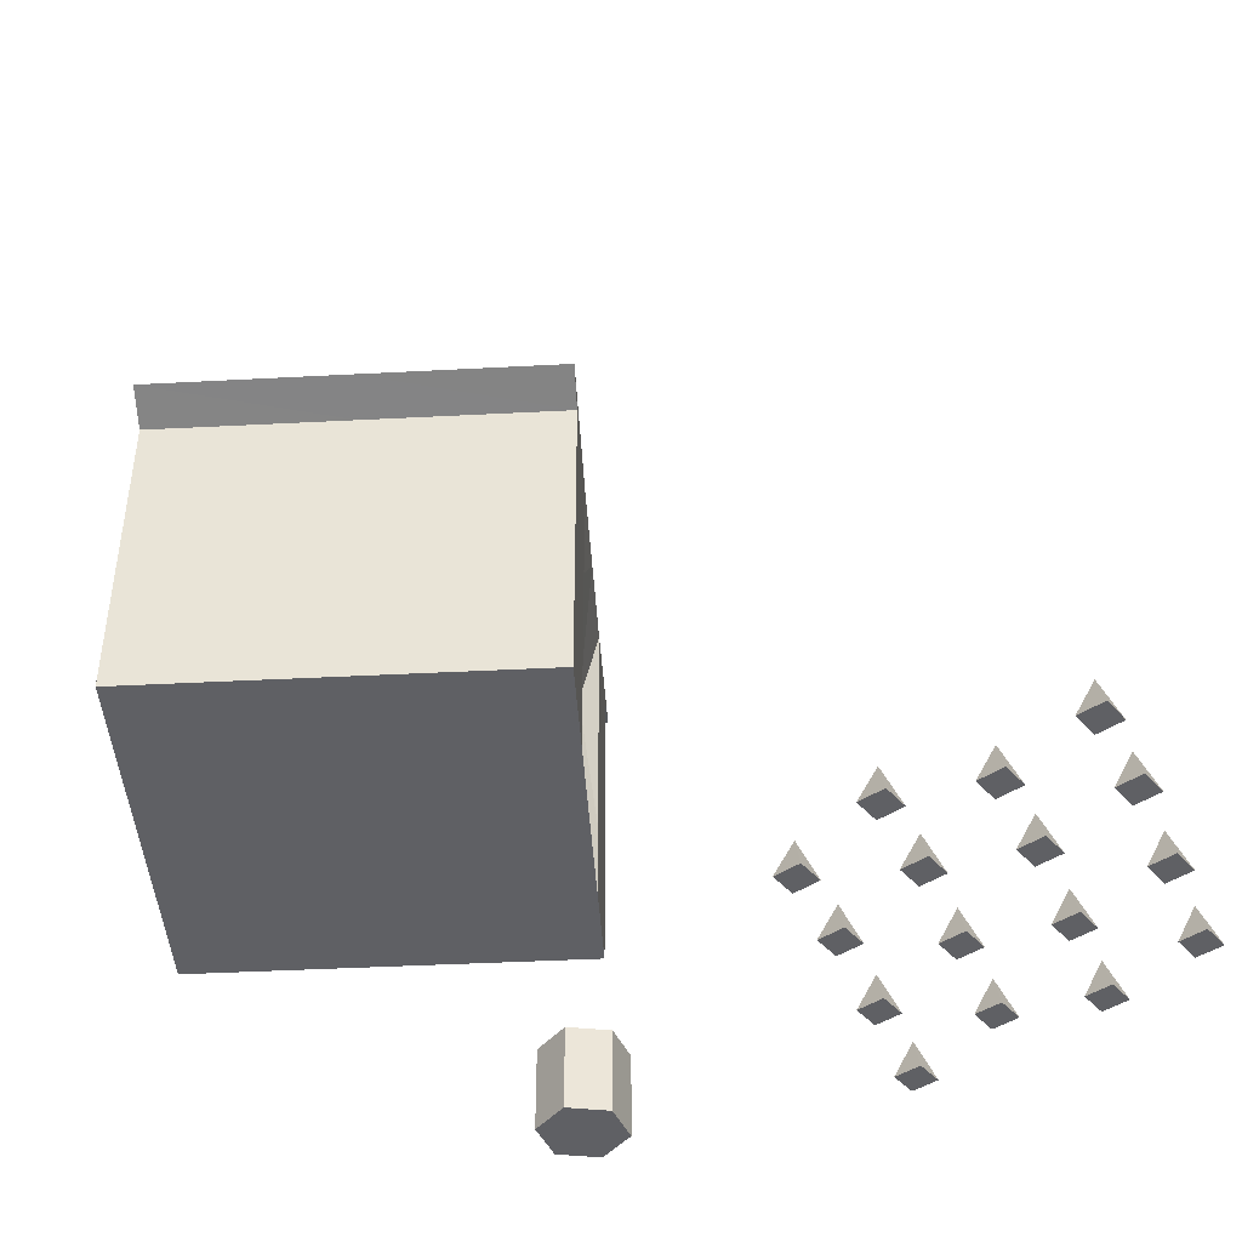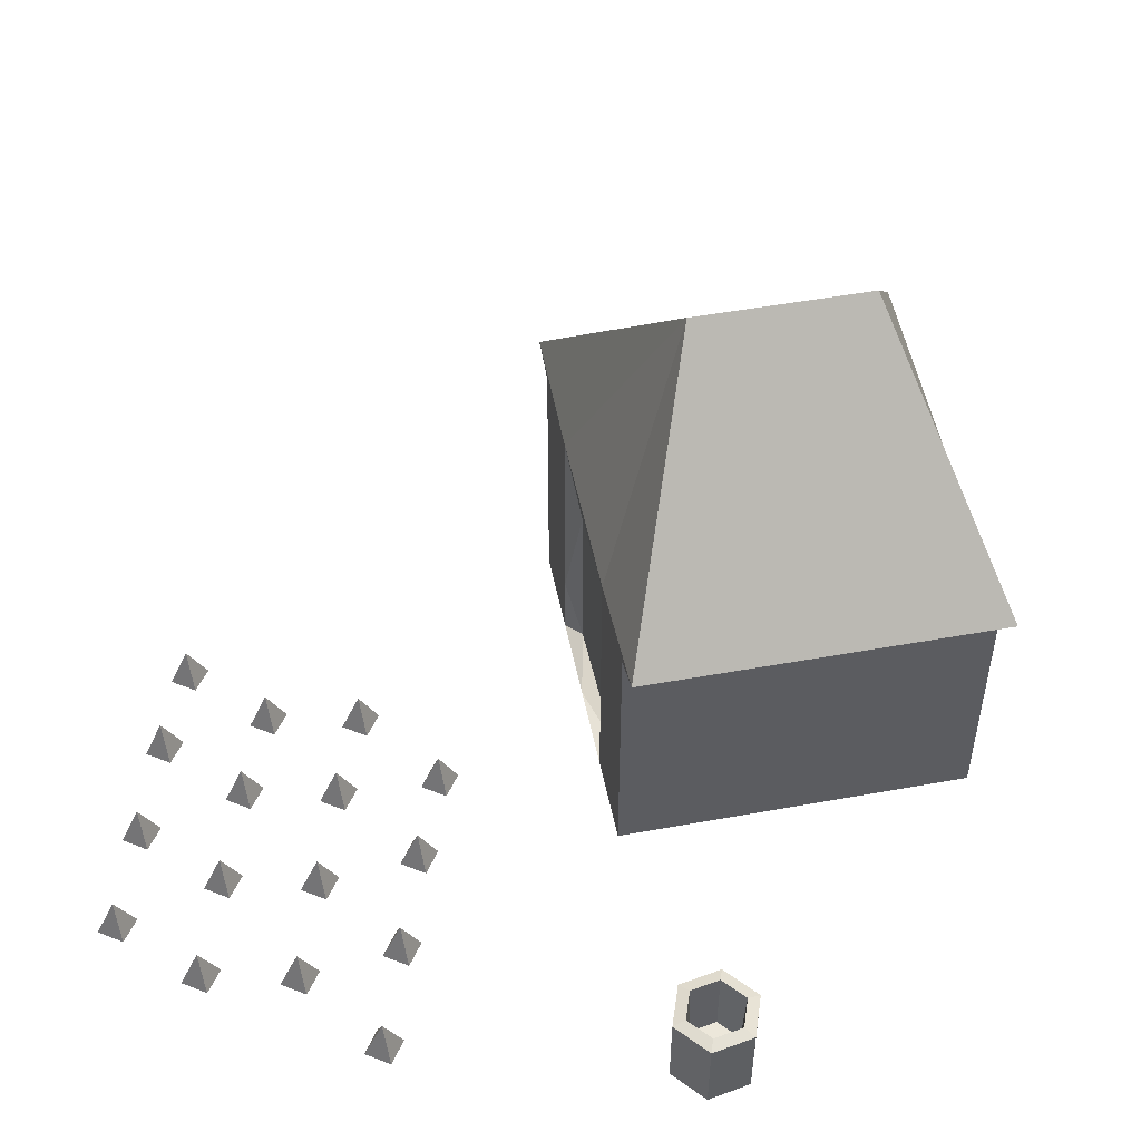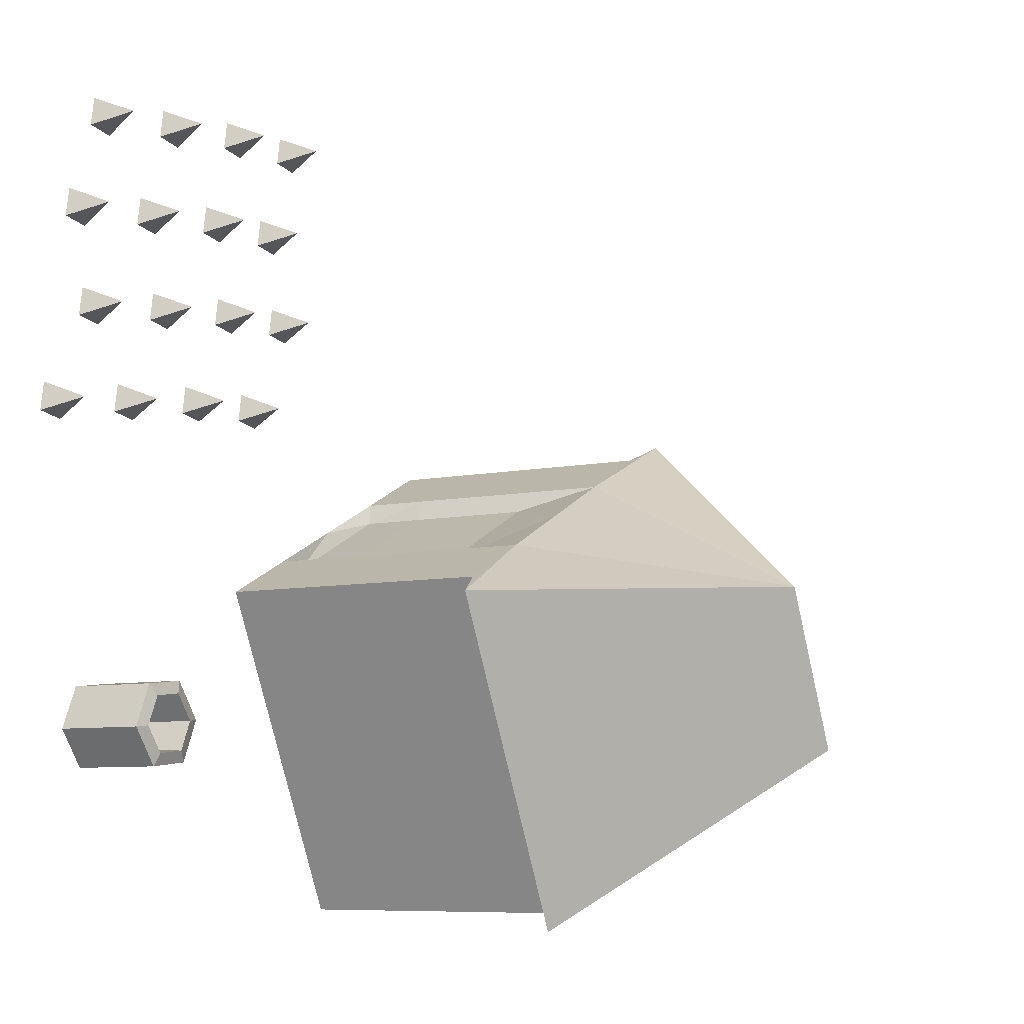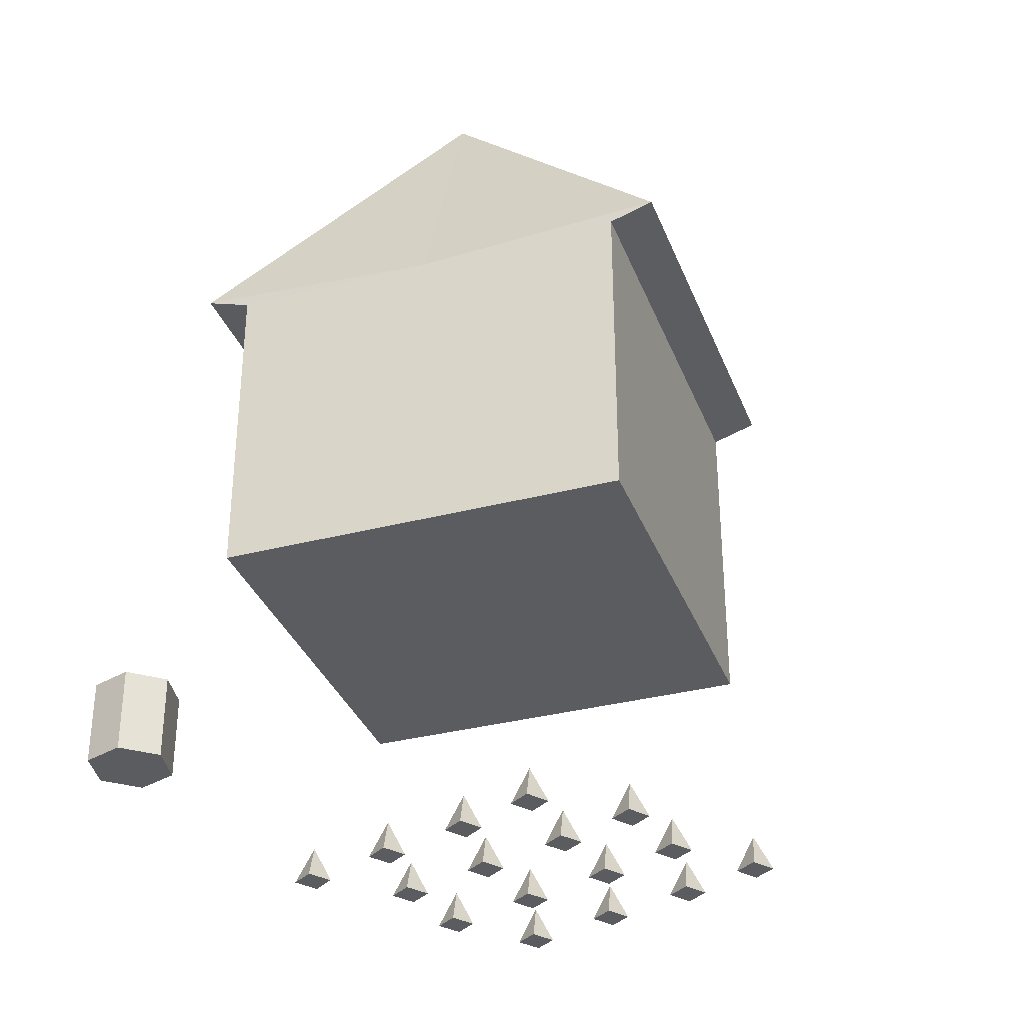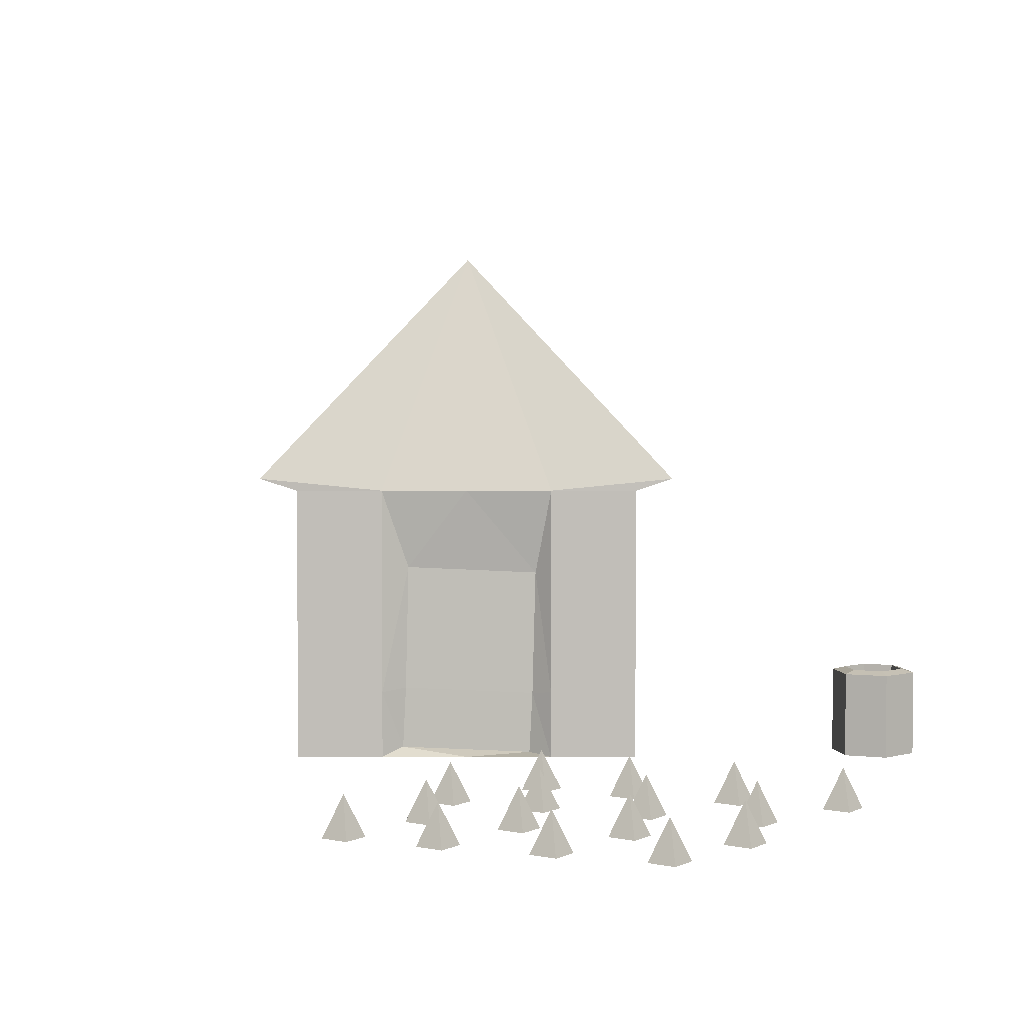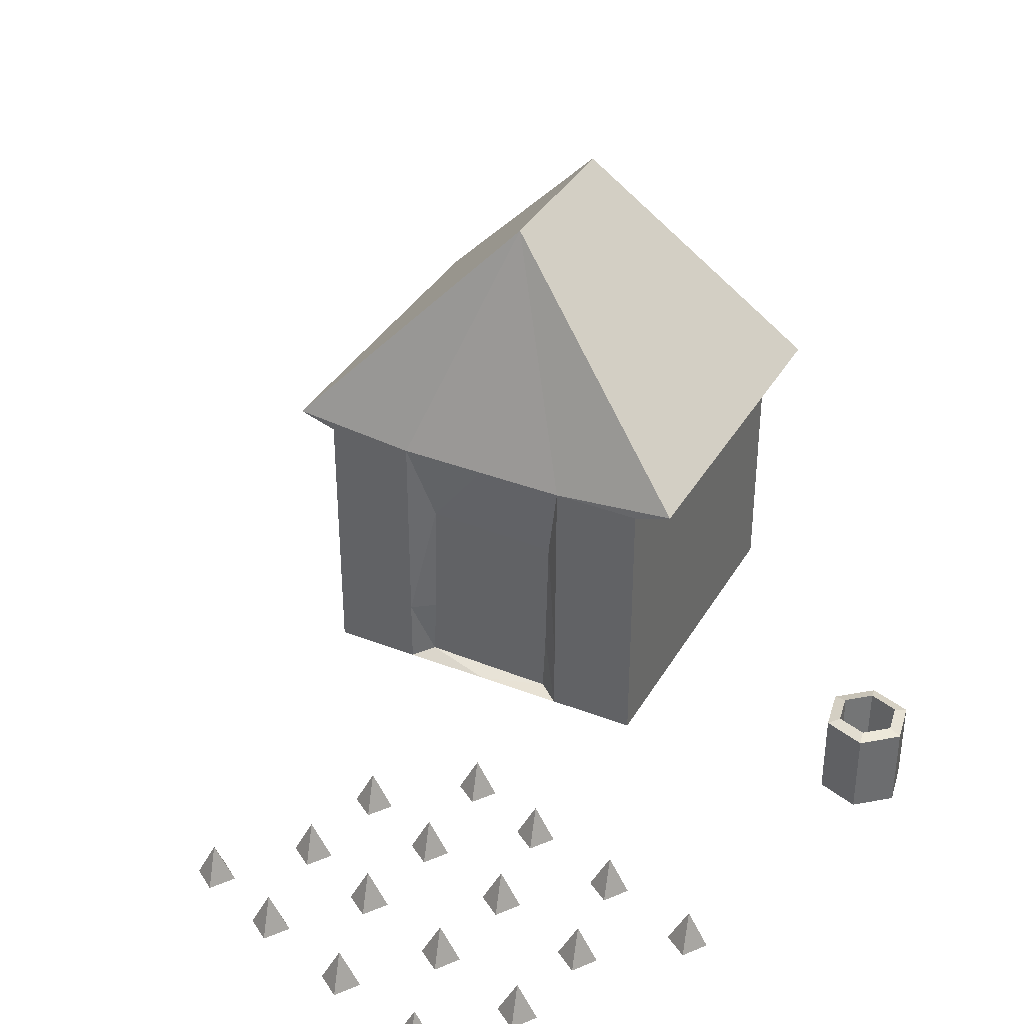
<metadata>
{"format":"obj","ext":"obj","renderer":"f3d","projection":"perspective","resolution":1024,"background":"white","views":[{"elev":-43.7,"azim":-60.7,"up":"+Y"},{"elev":50.9,"azim":104.6,"up":"+Y"},{"elev":-7.7,"azim":120.8,"up":"+Z"},{"elev":-34.2,"azim":-134.9,"up":"+Y"},{"elev":4.1,"azim":25.9,"up":"+Y"},{"elev":36.5,"azim":52.6,"up":"+Y"}]}
</metadata>
<code>
o TC_TEAM
v 8.73 0.2262 2.275
v 8.611 0.2262 2.545
v 8.436 0.2262 2.307
v 8.555 0.2262 2.036
v 8.849 0.2262 2.004
v 9.024 0.2262 2.242
v 8.905 0.2262 2.513
v 9.063 1.001 2.238
v 8.865 1.001 1.968
v 8.532 1.001 2.004
v 8.397 1.001 2.311
v 8.595 1.001 2.581
v 8.929 1.001 2.545
v 8.73 0.004144 2.275
v 8.537 0.004144 2.714
v 8.253 0.004144 2.327
v 8.446 0.004144 1.887
v 8.923 0.004144 1.835
v 9.207 0.004144 2.222
v 9.014 0.004144 2.662
v 8.537 0.9647 2.714
v 8.253 0.9647 2.327
v 8.446 0.9647 1.887
v 8.923 0.9647 1.835
v 9.207 0.9647 2.222
v 9.014 0.9647 2.662
v 7.309 -0.04028 5.758
v 7.263 -0.04028 6.062
v 6.959 -0.04028 6.015
v 7.006 -0.04028 5.712
v 7.134 0.3937 5.887
v 7.134 -0.04028 5.887
v 9.61 -0.04028 5.444
v 9.563 -0.04028 5.747
v 9.26 -0.04028 5.701
v 9.306 -0.04028 5.397
v 9.435 0.3937 5.572
v 9.435 -0.04028 5.572
v 7.896 -0.04028 6.696
v 7.85 -0.04028 7
v 7.546 -0.04028 6.953
v 7.593 -0.04028 6.65
v 7.721 0.3937 6.825
v 7.721 -0.04028 6.825
v 5.734 -0.04028 6.92
v 5.687 -0.04028 7.223
v 5.384 -0.04028 7.177
v 5.43 -0.04028 6.873
v 5.559 0.3937 7.048
v 5.559 -0.04028 7.048
v 6.996 -0.04028 7.862
v 6.95 -0.04028 8.165
v 6.647 -0.04028 8.119
v 6.693 -0.04028 7.815
v 6.821 0.3937 7.99
v 6.821 -0.04028 7.99
v 9.297 -0.04028 7.547
v 9.251 -0.04028 7.851
v 8.947 -0.04028 7.804
v 8.994 -0.04028 7.501
v 9.122 0.3937 7.676
v 9.122 -0.04028 7.676
v 7.782 -0.04028 8.773
v 7.735 -0.04028 9.076
v 7.432 -0.04028 9.03
v 7.479 -0.04028 8.726
v 7.607 0.3937 8.901
v 7.607 -0.04028 8.901
v 5.619 -0.04028 8.996
v 5.573 -0.04028 9.3
v 5.269 -0.04028 9.253
v 5.316 -0.04028 8.95
v 5.444 0.3937 9.125
v 5.444 -0.04028 9.125
f 1 2 7
f 1 3 2
f 1 4 3
f 1 5 4
f 1 6 5
f 1 7 6
f 14 20 15
f 14 15 16
f 14 16 17
f 14 17 18
f 14 18 19
f 14 19 20
f 31 28 27
f 31 29 28
f 31 30 29
f 31 27 30
f 32 27 28
f 32 28 29
f 32 29 30
f 32 30 27
f 37 34 33
f 37 35 34
f 37 36 35
f 37 33 36
f 38 33 34
f 38 34 35
f 38 35 36
f 38 36 33
f 43 40 39
f 43 41 40
f 43 42 41
f 43 39 42
f 44 39 40
f 44 40 41
f 44 41 42
f 44 42 39
f 49 46 45
f 49 47 46
f 49 48 47
f 49 45 48
f 50 45 46
f 50 46 47
f 50 47 48
f 50 48 45
f 55 52 51
f 55 53 52
f 55 54 53
f 55 51 54
f 56 51 52
f 56 52 53
f 56 53 54
f 56 54 51
f 61 58 57
f 61 59 58
f 61 60 59
f 61 57 60
f 62 57 58
f 62 58 59
f 62 59 60
f 62 60 57
f 67 64 63
f 67 65 64
f 67 66 65
f 67 63 66
f 68 63 64
f 68 64 65
f 68 65 66
f 68 66 63
f 73 70 69
f 73 71 70
f 73 72 71
f 73 69 72
f 74 69 70
f 74 70 71
f 74 71 72
f 74 72 69
f 26 20 25
f 20 19 25
f 25 19 18
f 25 18 24
f 24 18 17
f 24 17 23
f 23 17 16
f 23 16 22
f 22 16 15
f 22 15 21
f 21 15 20
f 21 20 26
f 21 26 13
f 21 13 12
f 22 21 12
f 22 12 11
f 23 22 11
f 23 11 10
f 24 23 10
f 24 10 9
f 25 24 9
f 25 9 8
f 26 25 13
f 25 8 13
f 13 8 6
f 13 6 7
f 8 9 5
f 8 5 6
f 9 10 5
f 10 4 5
f 10 11 4
f 11 3 4
f 11 12 2
f 11 2 3
f 12 13 2
f 13 7 2
o MAIN
v 2.408 3.265 5.776
v 2.792 -0.001395 5.586
v 6.348 -0.001394 3.866
v 6.725 3.265 3.68
v 0.694 3.265 2.217
v 1.072 -0.001396 2.03
v 4.628 -0.001394 0.3102
v 5.011 3.265 0.1207
v 4.57 -0.001394 4.726
v 2.792 3.127 5.586
v 4.128 5.831 3.814
v 6.348 3.127 3.866
v 1.072 3.127 2.03
v 2.85 -0.001395 1.17
v 4.628 3.127 0.3102
v 3.291 5.831 2.083
v 1.932 -0.001395 3.808
v 1.551 3.265 3.996
v 5.488 -0.001394 2.088
v 5.868 3.265 1.9
v 4.57 3.127 4.726
v 2.85 3.127 1.17
v 1.932 3.127 3.808
v 3.71 -0.001395 2.948
v 5.488 3.127 2.088
v 3.71 5.831 2.948
v 5.619 -0.04028 8.996
v 5.573 -0.04028 9.3
v 5.269 -0.04028 9.253
v 5.316 -0.04028 8.95
v 5.444 0.3937 9.125
v 5.444 -0.04028 9.125
v 6.637 -0.04028 8.928
v 6.591 -0.04028 9.231
v 6.288 -0.04028 9.185
v 6.334 -0.04028 8.882
v 6.463 0.3937 9.057
v 6.463 -0.04028 9.057
v 8.938 -0.04028 8.613
v 8.892 -0.04028 8.917
v 8.588 -0.04028 8.87
v 8.635 -0.04028 8.567
v 8.763 0.3937 8.742
v 8.763 -0.04028 8.742
v 8.141 -0.04028 7.706
v 8.094 -0.04028 8.01
v 7.791 -0.04028 7.963
v 7.837 -0.04028 7.66
v 7.966 0.3937 7.835
v 7.966 -0.04028 7.835
v 5.978 -0.04028 7.93
v 5.932 -0.04028 8.233
v 5.628 -0.04028 8.187
v 5.675 -0.04028 7.883
v 5.803 0.3937 8.058
v 5.803 -0.04028 8.058
v 6.752 -0.04028 6.852
v 6.705 -0.04028 7.155
v 6.402 -0.04028 7.109
v 6.448 -0.04028 6.805
v 6.577 0.3937 6.98
v 6.577 -0.04028 6.98
v 9.052 -0.04028 6.537
v 9.006 -0.04028 6.84
v 8.703 -0.04028 6.794
v 8.749 -0.04028 6.491
v 8.878 0.3937 6.666
v 8.878 -0.04028 6.666
v 8.453 -0.04028 5.603
v 8.407 -0.04028 5.906
v 8.104 -0.04028 5.86
v 8.15 -0.04028 5.557
v 8.279 0.3937 5.731
v 8.279 -0.04028 5.731
v 6.291 -0.04028 5.827
v 6.244 -0.04028 6.13
v 5.941 -0.04028 6.083
v 5.988 -0.04028 5.78
v 6.116 0.3937 5.955
v 6.116 -0.04028 5.955
v 3.681 -0.001394 5.156
v 5.459 -0.001394 4.296
v 2.792 0.7623 5.586
v 6.348 0.7623 3.866
v 3.681 3.127 5.156
v 5.459 3.127 4.296
v 3.681 0.7623 5.156
v 5.459 0.7623 4.296
v 5.22 2.154 4.218
v 5.183 0.7282 4.222
v 5.146 0.02438 4.226
v 3.897 2.222 4.903
v 3.86 0.7964 4.908
v 3.823 0.09254 4.912
v 4.559 2.188 4.561
v 4.485 0.05846 4.569
v 4.522 0.7623 4.565
f 105 102 101
f 105 103 102
f 105 104 103
f 105 101 104
f 106 101 102
f 106 102 103
f 106 103 104
f 106 104 101
f 111 108 107
f 111 109 108
f 111 110 109
f 111 107 110
f 112 107 108
f 112 108 109
f 112 109 110
f 112 110 107
f 117 114 113
f 117 115 114
f 117 116 115
f 117 113 116
f 118 113 114
f 118 114 115
f 118 115 116
f 118 116 113
f 123 120 119
f 123 121 120
f 123 122 121
f 123 119 122
f 124 119 120
f 124 120 121
f 124 121 122
f 124 122 119
f 129 126 125
f 129 127 126
f 129 128 127
f 129 125 128
f 130 125 126
f 130 126 127
f 130 127 128
f 130 128 125
f 135 132 131
f 135 133 132
f 135 134 133
f 135 131 134
f 136 131 132
f 136 132 133
f 136 133 134
f 136 134 131
f 141 138 137
f 141 139 138
f 141 140 139
f 141 137 140
f 142 137 138
f 142 138 139
f 142 139 140
f 142 140 137
f 147 144 143
f 147 145 144
f 147 146 145
f 147 143 146
f 148 143 144
f 148 144 145
f 148 145 146
f 148 146 143
f 153 150 149
f 153 151 150
f 153 152 151
f 153 149 152
f 154 149 150
f 154 150 151
f 154 151 152
f 154 152 149
f 85 75 159
f 159 75 84
f 159 95 85
f 160 78 85
f 95 160 85
f 160 86 78
f 157 97 91
f 76 157 91
f 157 84 97
f 155 91 98
f 83 155 98
f 155 76 91
f 156 98 93
f 77 156 93
f 156 83 98
f 158 93 99
f 86 158 99
f 158 77 93
f 167 168 170
f 167 170 171
f 166 167 169
f 167 171 169
f 171 170 165
f 171 165 164
f 169 171 163
f 171 164 163
f 155 83 168
f 83 170 168
f 83 156 165
f 83 165 170
f 95 159 166
f 95 166 169
f 160 95 163
f 95 169 163
f 161 155 168
f 161 168 167
f 159 161 166
f 161 167 166
f 156 162 164
f 156 164 165
f 162 160 163
f 162 163 164
f 160 162 158
f 160 158 86
f 162 156 158
f 156 77 158
f 84 157 161
f 84 161 159
f 157 76 155
f 157 155 161
f 90 100 94
f 90 94 82
f 100 85 94
f 85 78 94
f 79 92 90
f 92 100 90
f 92 75 85
f 92 85 100
f 86 99 78
f 99 94 78
f 99 89 94
f 89 82 94
f 93 81 89
f 93 89 99
f 98 88 93
f 88 81 93
f 91 80 98
f 80 88 98
f 97 87 91
f 87 80 91
f 75 92 84
f 92 97 84
f 92 79 97
f 79 87 97
f 87 96 88
f 87 88 80
f 96 89 81
f 96 81 88
f 79 90 96
f 79 96 87
f 90 82 96
f 82 89 96

</code>
